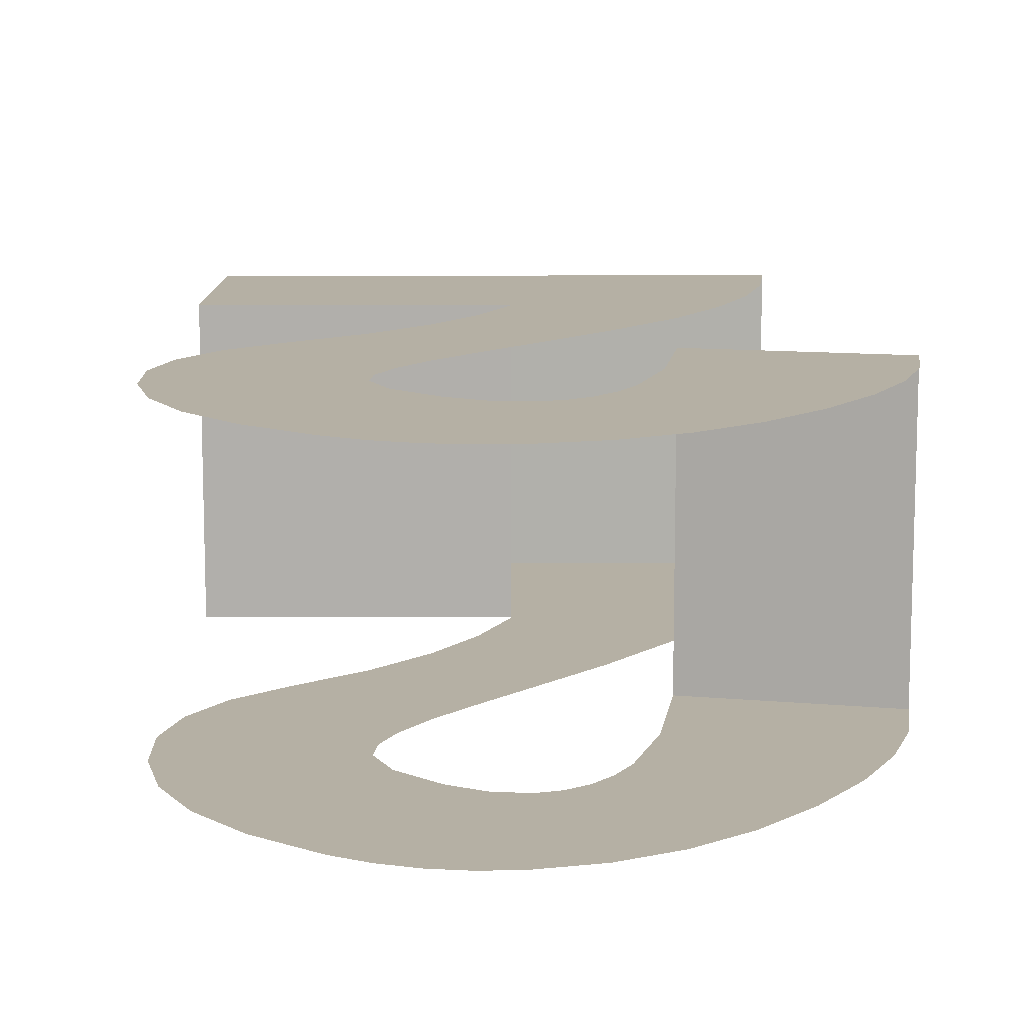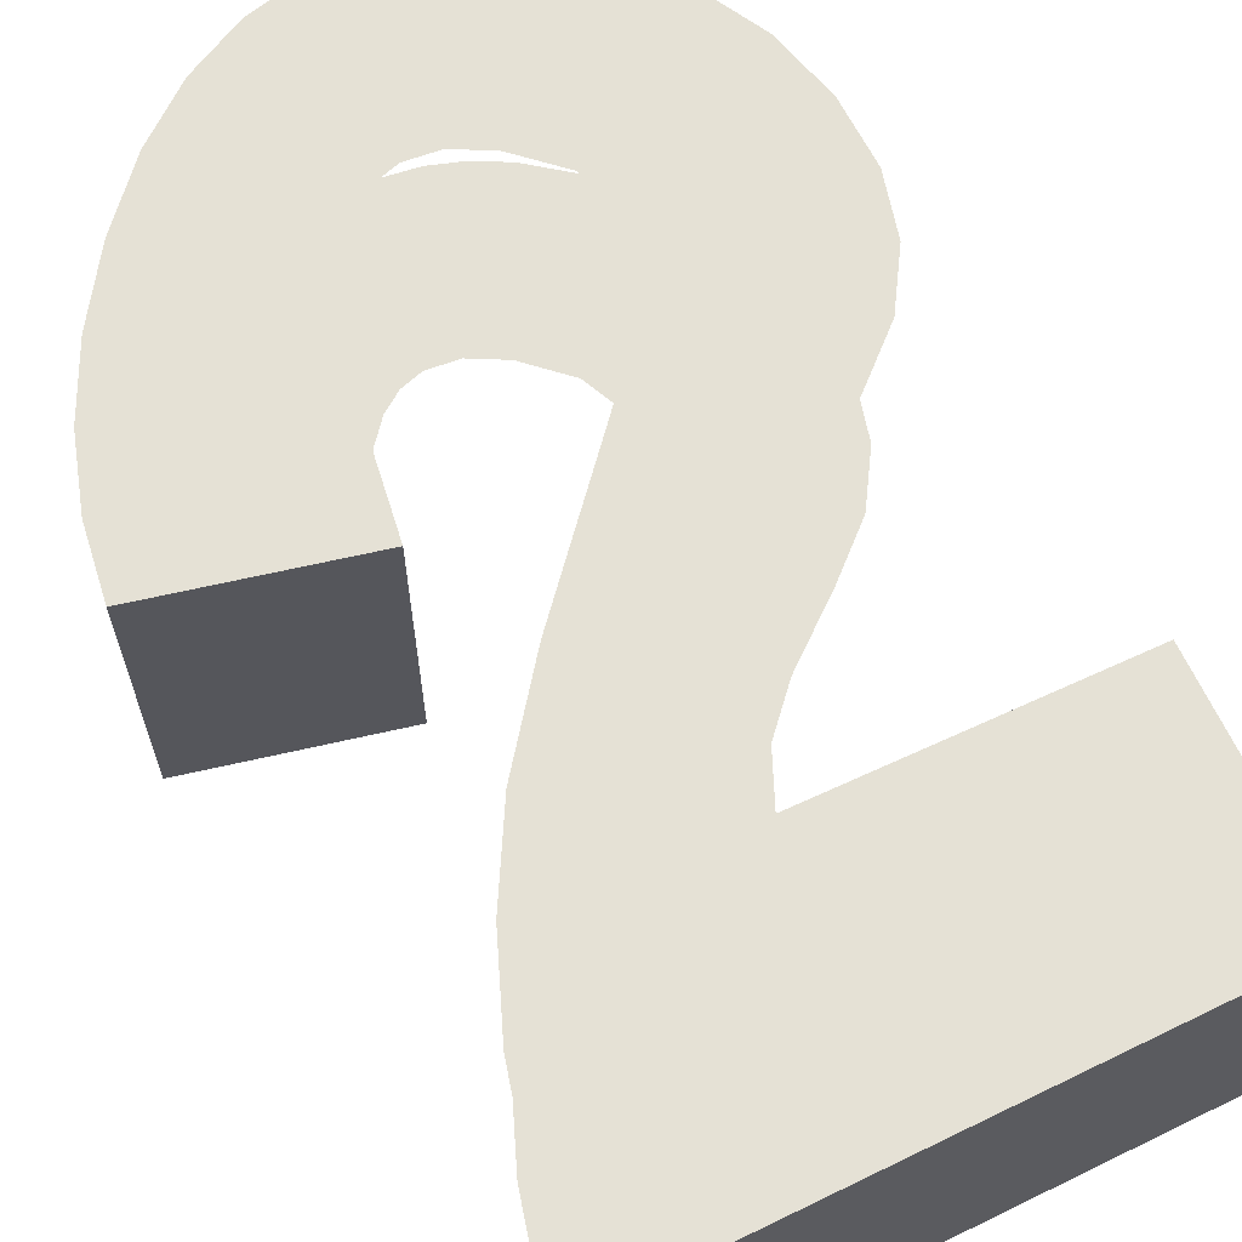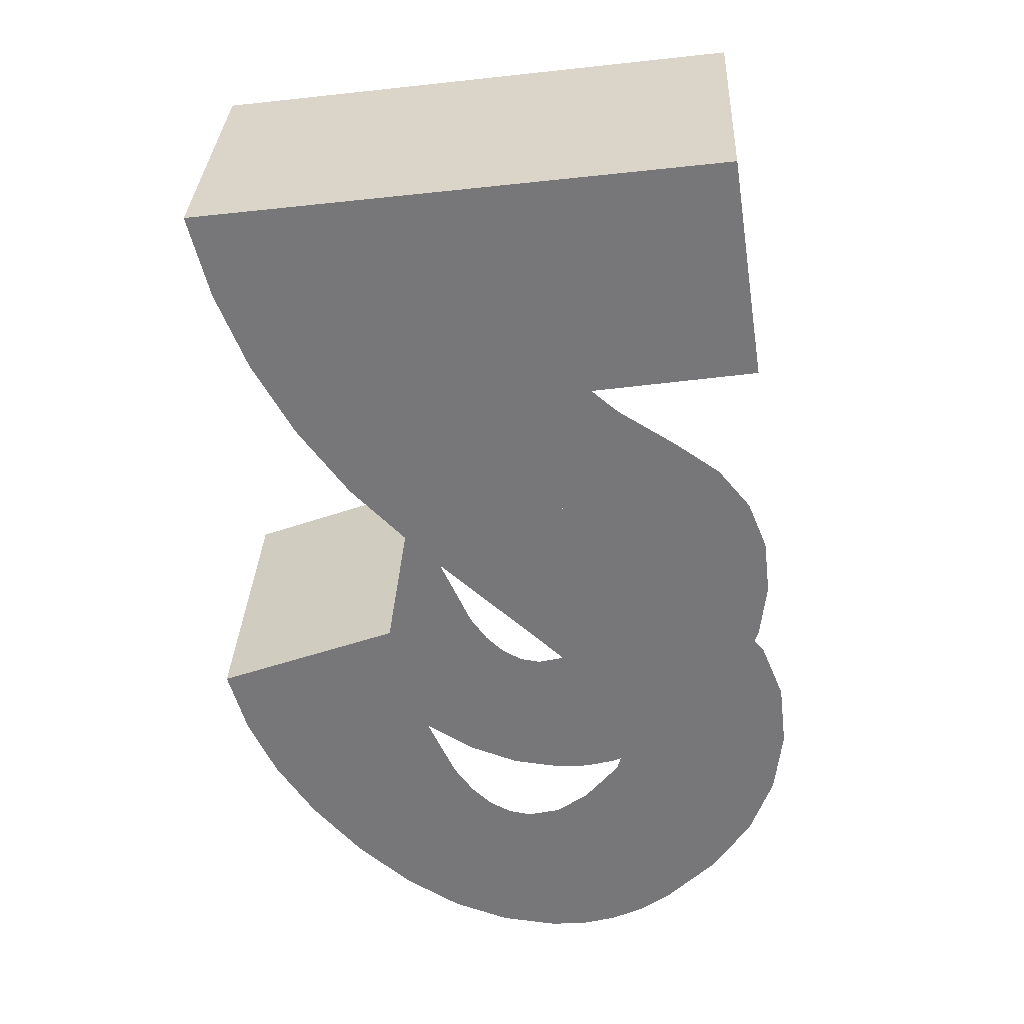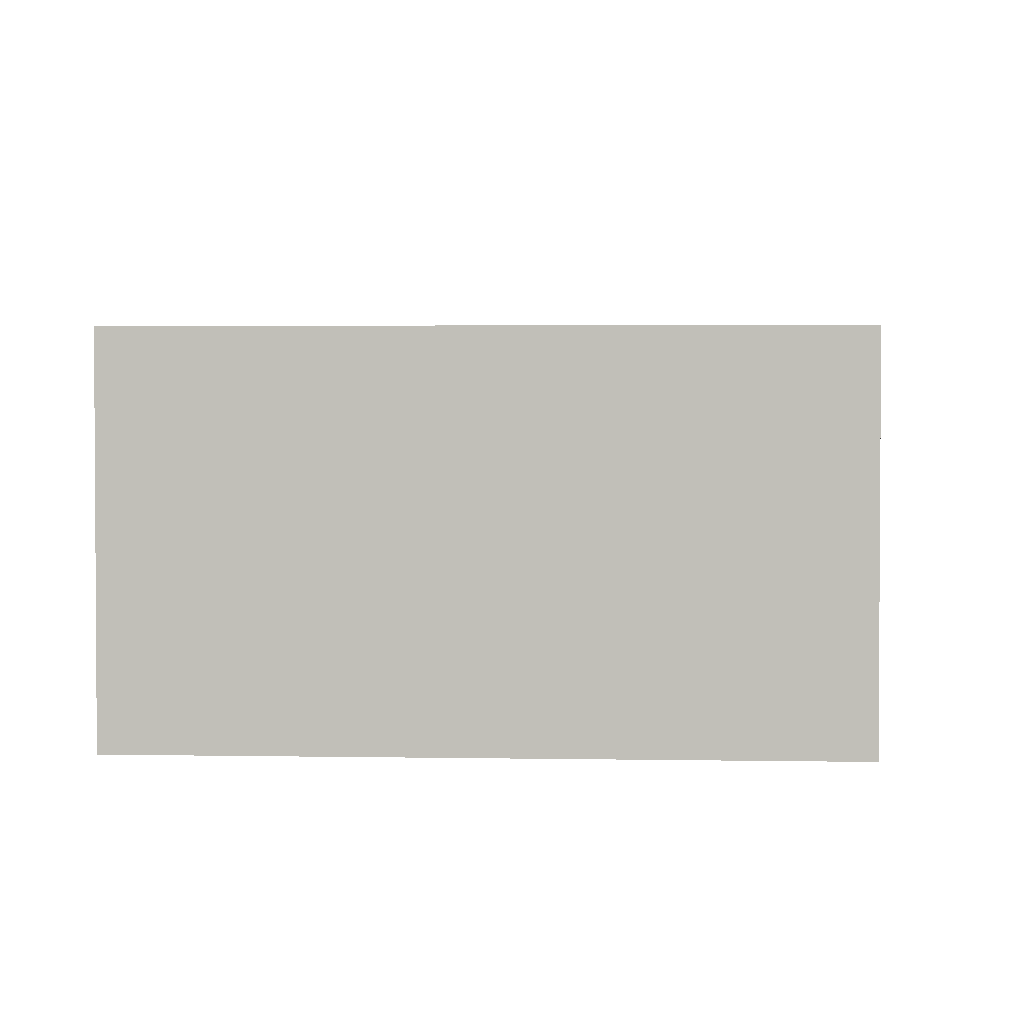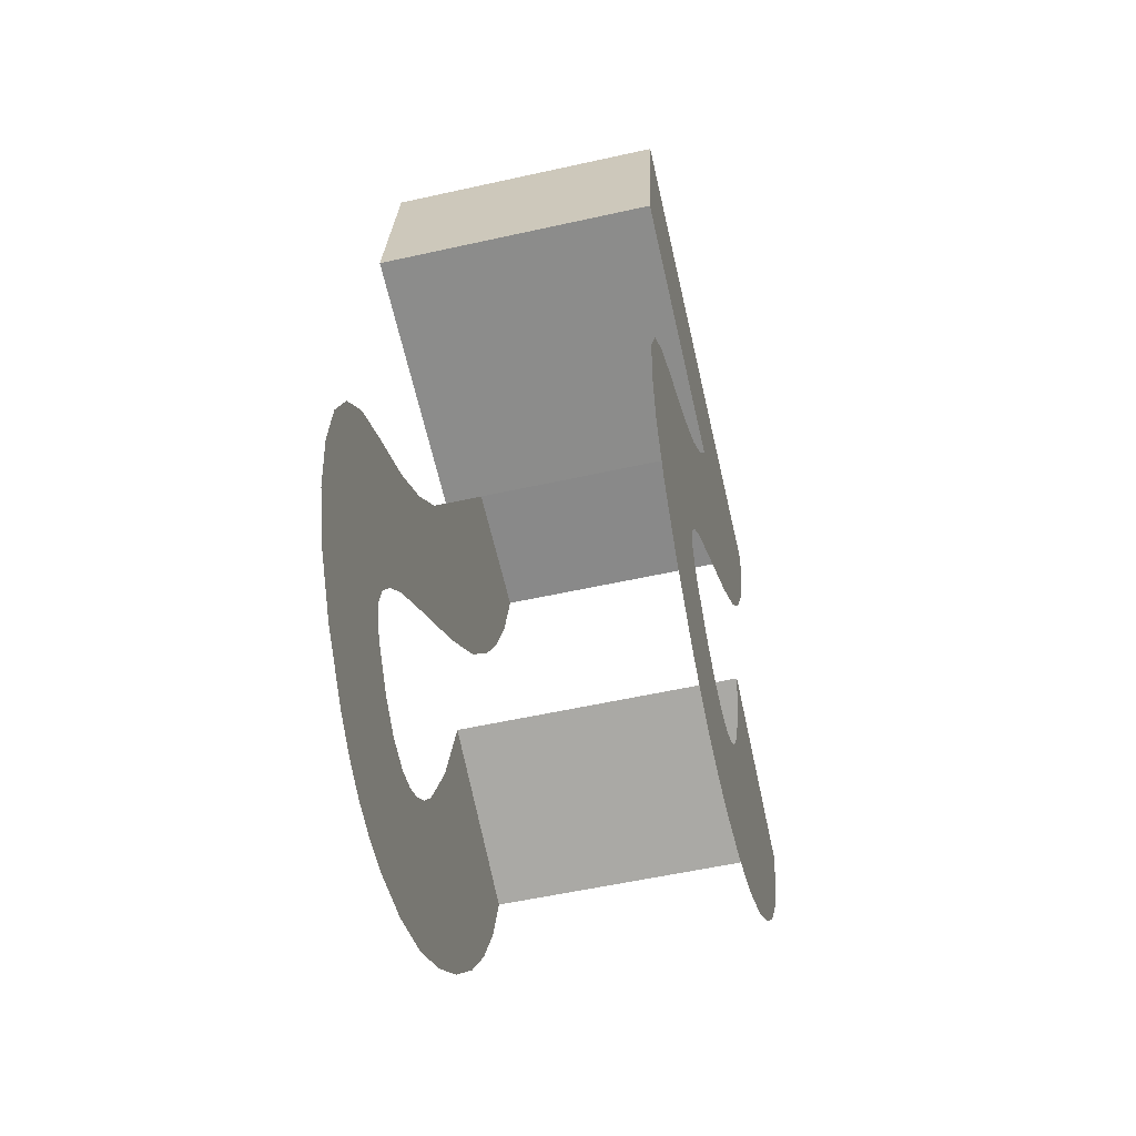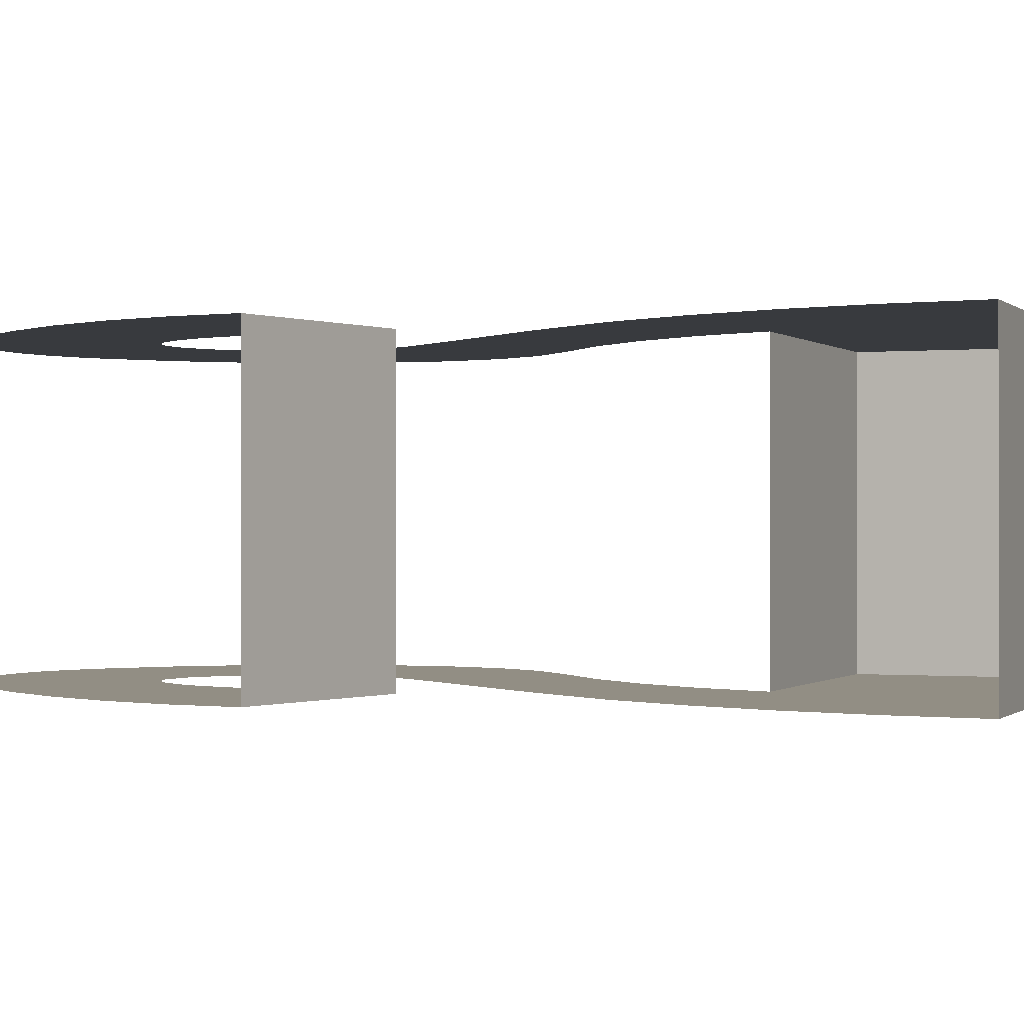
<metadata>
{"format":"obj","ext":"obj","renderer":"f3d","projection":"perspective","resolution":1024,"background":"white","views":[{"elev":11.6,"azim":172.1,"up":"+Y"},{"elev":65.0,"azim":-33.5,"up":"+Y"},{"elev":32.5,"azim":2.6,"up":"+Z"},{"elev":2.6,"azim":-3.4,"up":"+Y"},{"elev":-56.1,"azim":103.1,"up":"+Z"},{"elev":-0.3,"azim":-77.0,"up":"+Y"}]}
</metadata>
<code>
v 0.1412 0.5 -1.545
v 0.07975 0.5 -1.55
v -0.01974 0.5 -1.538
v 0.1996 0.5 -1.529
v -0.118 0.5 -1.503
v 0.2548 0.5 -1.502
v 0.307 0.5 -1.465
v -0.2149 0.5 -1.444
v 0.3966 0.5 -1.374
v -0.3106 0.5 -1.361
v 0.4606 0.5 -1.275
v -0.3966 0.5 -1.264
v 0.03025 0.5 -1.26
v 0.08425 0.5 -1.247
v 0.1383 0.5 -1.208
v 0.499 0.5 -1.168
v 0.1973 0.5 -1.136
v 0.217 0.5 -1.067
v 0.5118 0.5 -1.053
v 0.2063 0.5 -1.02
v 0.1743 0.5 -0.9664
v 0.4987 0.5 -0.9418
v 0.1208 0.5 -0.9053
v 0.4594 0.5 -0.8466
v 0.046 0.5 -0.837
v 0.394 0.5 -0.7674
v 0.3025 0.5 -0.7043
v -0.1672 0.5 -0.6491
v 0.184 0.5 -0.6315
v 0.08256 0.5 -0.5462
v -0.2937 0.5 -0.522
v -0.001671 0.5 -0.4482
v -0.3837 0.5 -0.4016
v -0.06875 0.5 -0.3375
v -0.4557 0.5 -0.2745
v 0.4128 0.5 -0.2655
v -0.5097 0.5 -0.1406
v -0.5457 0.5 -0
v 0.3543 0.5 0.117
v -0.0093 0.5 -1.253
v -0.04695 0.5 -1.233
v -0.08271 0.5 -1.2
v -0.4645 0.5 -1.163
v -0.1166 0.5 -1.153
v -0.5142 0.5 -1.058
v -0.1786 0.5 -1.018
v -0.5457 0.5 -0.9473
v -0.233 0.5 -0.8303
v 0.4128 -0 -0.2655
v -0.06875 -0 -0.3375
v -0.233 -0 -0.8303
v -0.5457 -0 -0.9473
v 0.3543 0 0.117
v -0.5457 0 0
v 0.07975 -0 -1.55
v 0.1412 -0 -1.545
v -0.01974 -0 -1.538
v 0.1996 -0 -1.529
v -0.118 -0 -1.503
v 0.2548 -0 -1.502
v 0.307 -0 -1.465
v -0.2149 -0 -1.444
v 0.3966 -0 -1.374
v -0.3106 -0 -1.361
v 0.4606 -0 -1.275
v -0.3966 -0 -1.264
v 0.03025 -0 -1.26
v 0.08425 -0 -1.247
v 0.1383 -0 -1.208
v 0.499 -0 -1.168
v 0.1973 -0 -1.136
v 0.217 -0 -1.067
v 0.5118 -0 -1.053
v 0.2063 -0 -1.02
v 0.1742 -0 -0.9664
v 0.4987 -0 -0.9418
v 0.1208 -0 -0.9053
v 0.4594 -0 -0.8466
v 0.046 -0 -0.837
v 0.394 -0 -0.7674
v 0.3025 -0 -0.7043
v -0.1672 -0 -0.6491
v 0.184 -0 -0.6315
v 0.08256 -0 -0.5462
v -0.2938 -0 -0.522
v -0.001672 -0 -0.4482
v -0.3837 -0 -0.4016
v -0.4557 -0 -0.2745
v -0.5098 -0 -0.1406
v -0.009301 -0 -1.253
v -0.04695 -0 -1.233
v -0.08271 -0 -1.2
v -0.4645 -0 -1.163
v -0.1166 -0 -1.153
v -0.5142 -0 -1.058
v -0.1786 -0 -1.018
f 1 2 3
f 1 3 4
f 4 3 5
f 4 5 6
f 6 5 7
f 7 5 8
f 7 8 9
f 9 8 10
f 9 10 11
f 11 10 12
f 11 12 13
f 11 13 14
f 11 14 15
f 11 15 16
f 16 15 17
f 16 17 18
f 16 18 19
f 19 18 20
f 19 20 21
f 19 21 22
f 22 21 23
f 22 23 24
f 24 23 25
f 24 25 26
f 26 25 27
f 27 25 28
f 27 28 29
f 29 28 30
f 30 28 31
f 30 31 32
f 32 31 33
f 32 33 34
f 34 33 35
f 34 35 36
f 36 35 37
f 36 37 38
f 36 38 39
f 13 12 40
f 40 12 41
f 41 12 42
f 42 12 43
f 42 43 44
f 44 43 45
f 44 45 46
f 46 45 47
f 46 47 48
f 36 49 34
f 34 49 50
f 51 48 47
f 51 47 52
f 53 39 38
f 53 38 54
f 36 39 53
f 36 53 49
f 55 56 57
f 57 56 58
f 57 58 59
f 59 58 60
f 59 60 61
f 59 61 62
f 62 61 63
f 62 63 64
f 64 63 65
f 64 65 66
f 66 65 67
f 67 65 68
f 68 65 69
f 69 65 70
f 69 70 71
f 71 70 72
f 72 70 73
f 72 73 74
f 74 73 75
f 75 73 76
f 75 76 77
f 77 76 78
f 77 78 79
f 79 78 80
f 79 80 81
f 79 81 82
f 82 81 83
f 82 83 84
f 82 84 85
f 85 84 86
f 85 86 87
f 87 86 50
f 87 50 88
f 88 50 49
f 88 49 89
f 89 49 54
f 54 49 53
f 66 67 90
f 66 90 91
f 66 91 92
f 66 92 93
f 93 92 94
f 93 94 95
f 95 94 96
f 95 96 52
f 52 96 51

</code>
